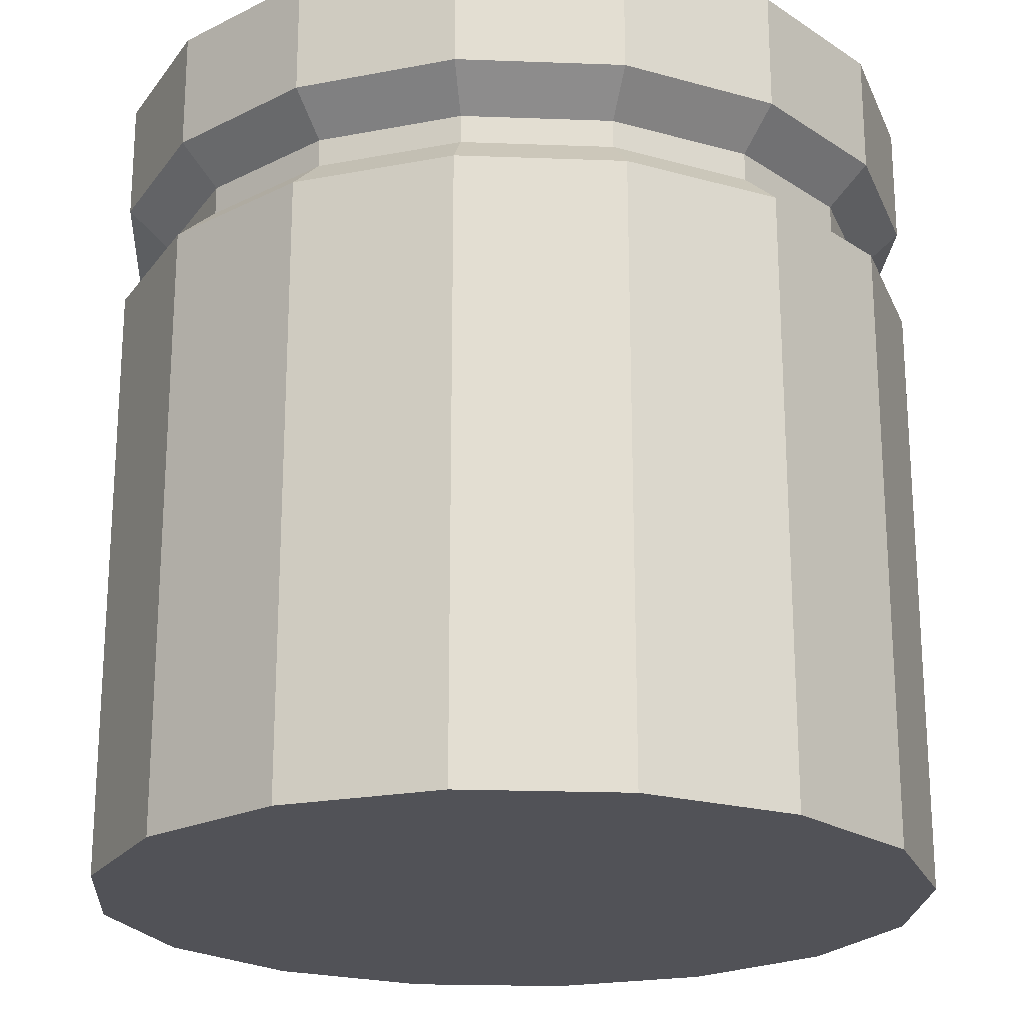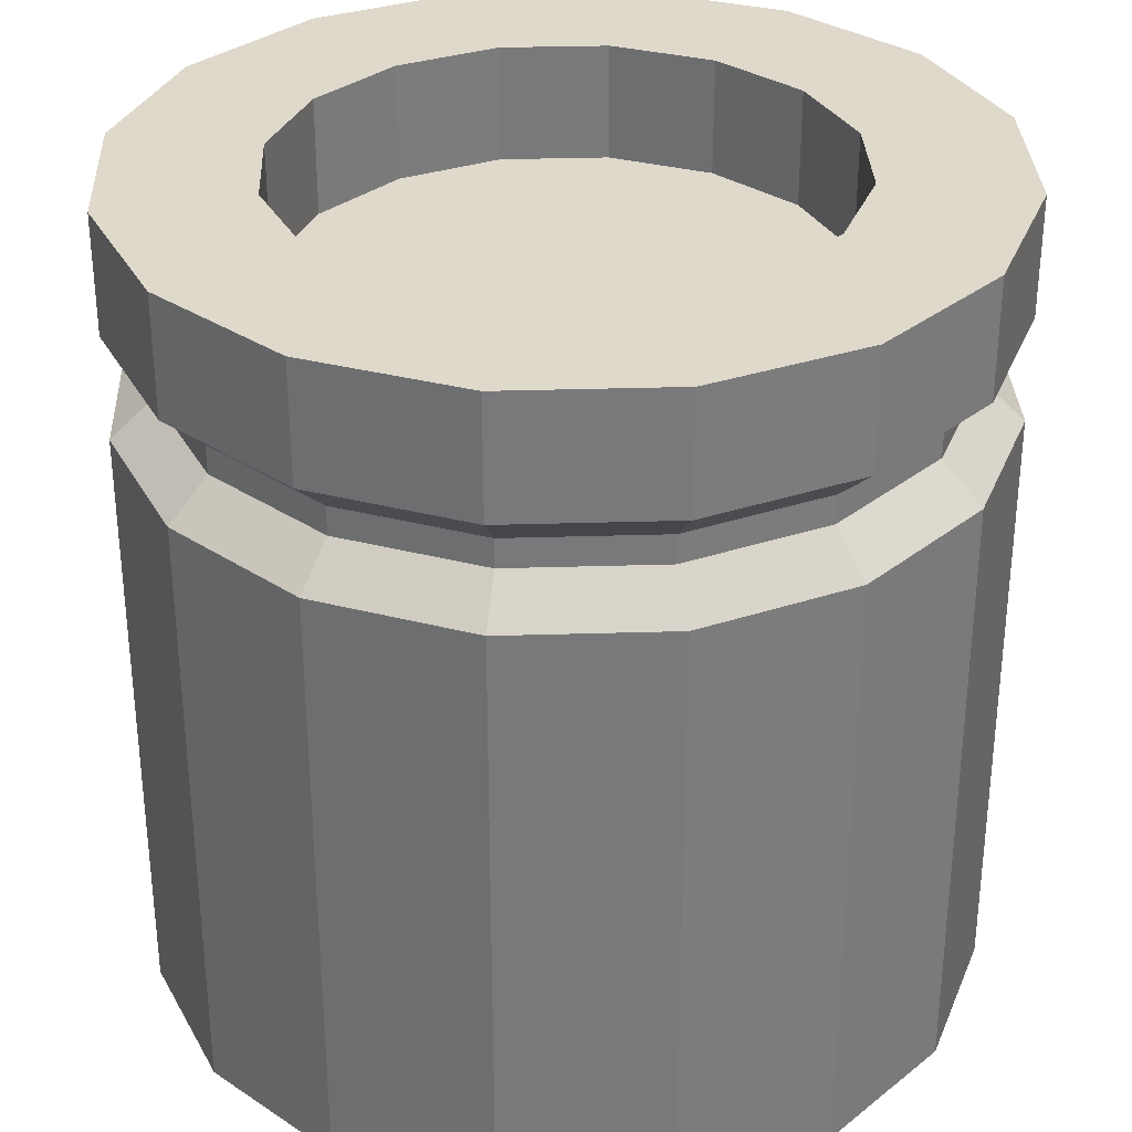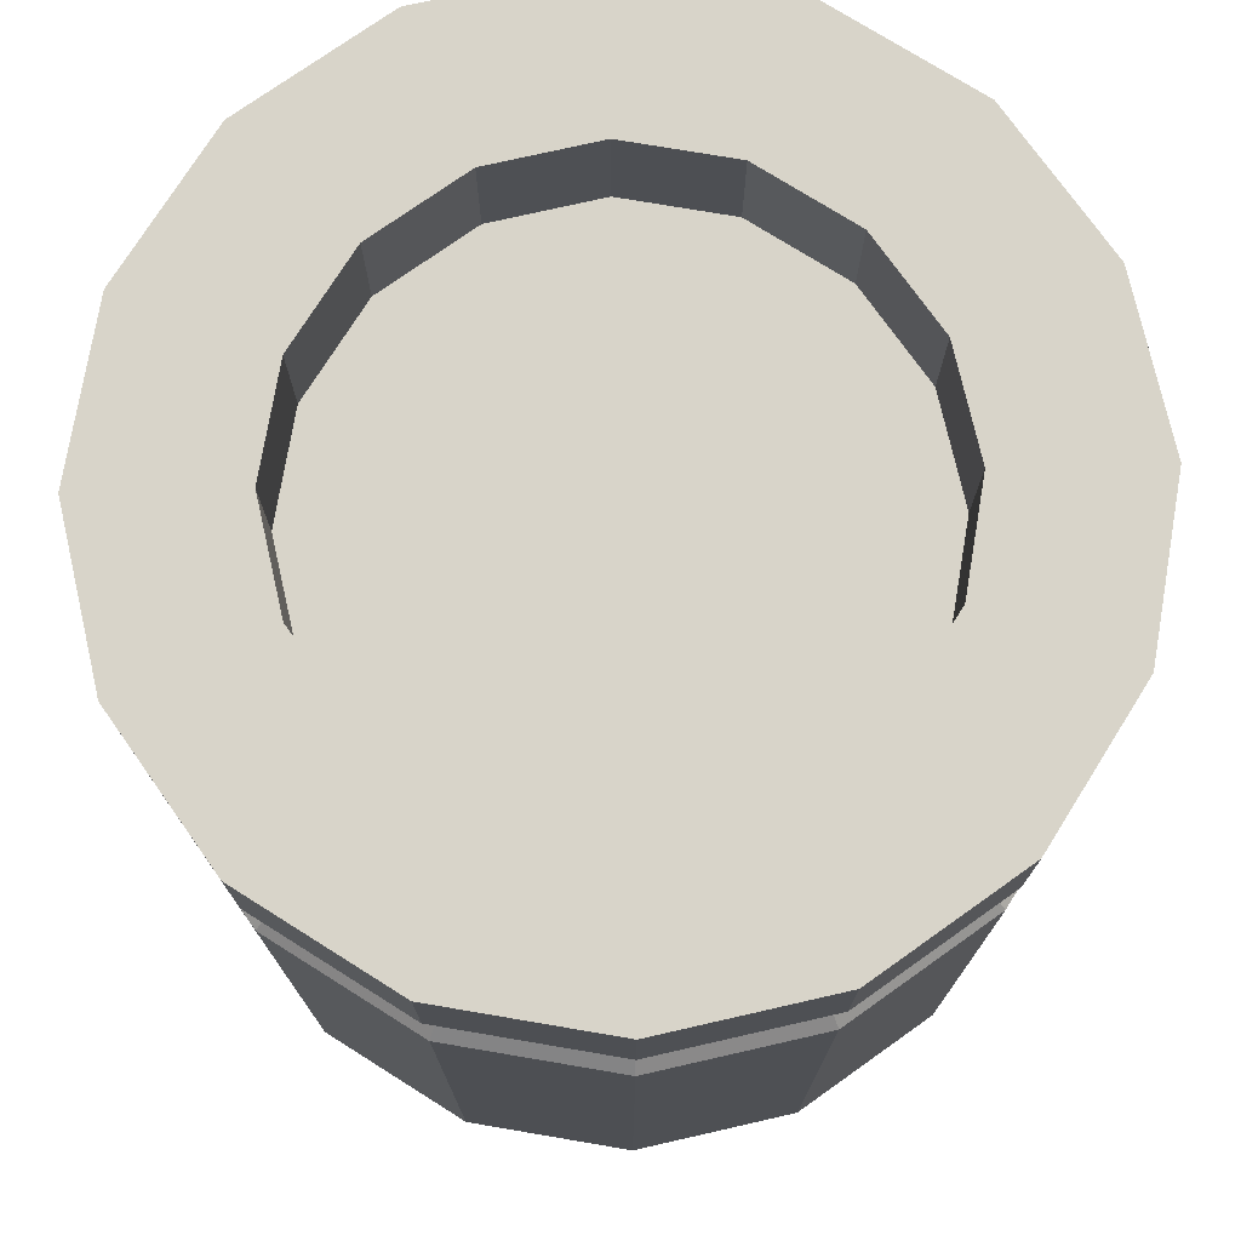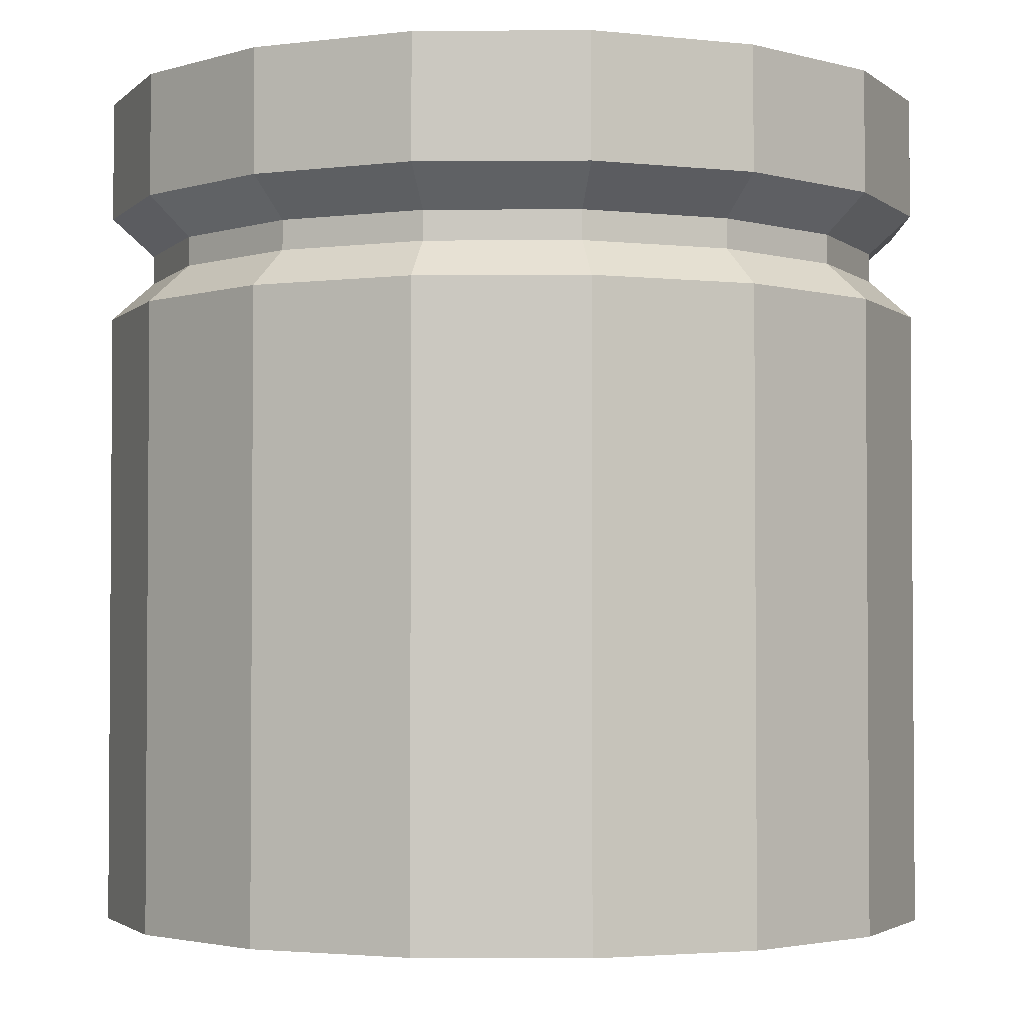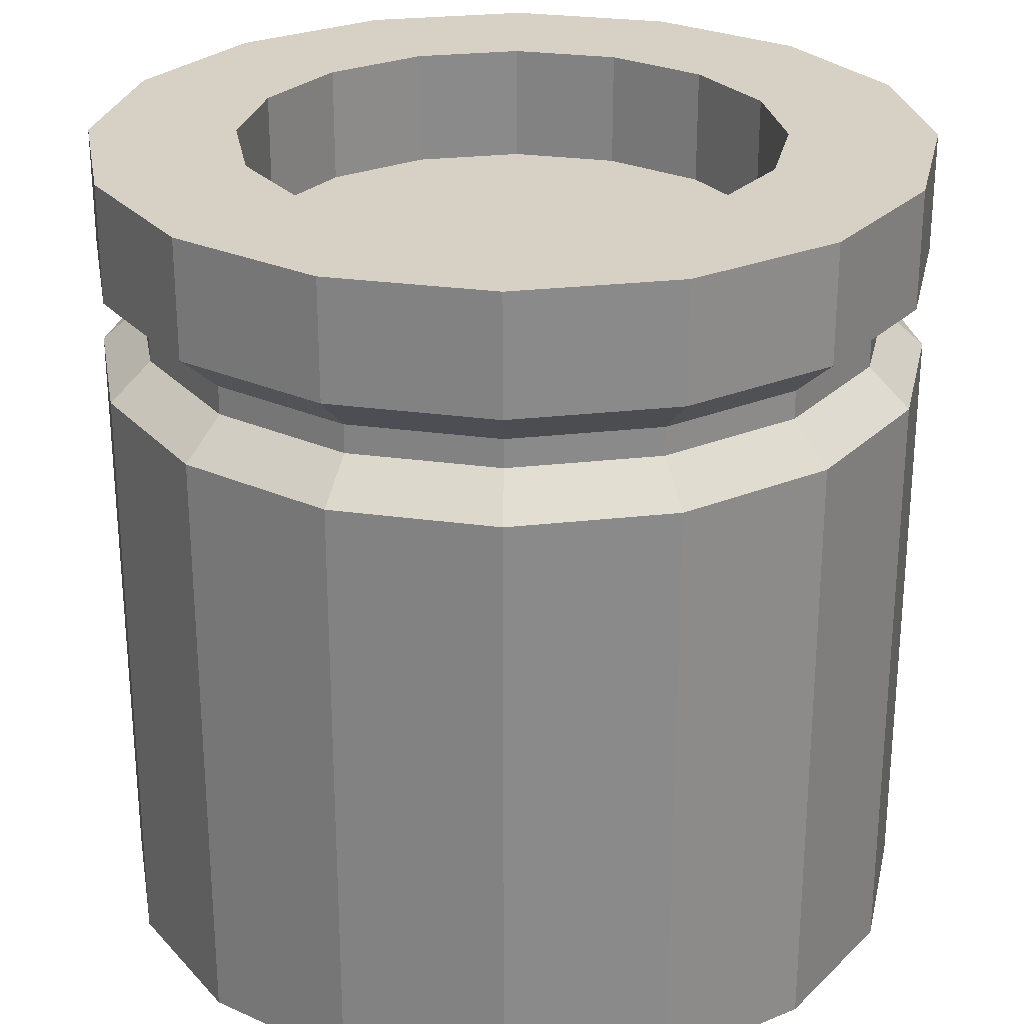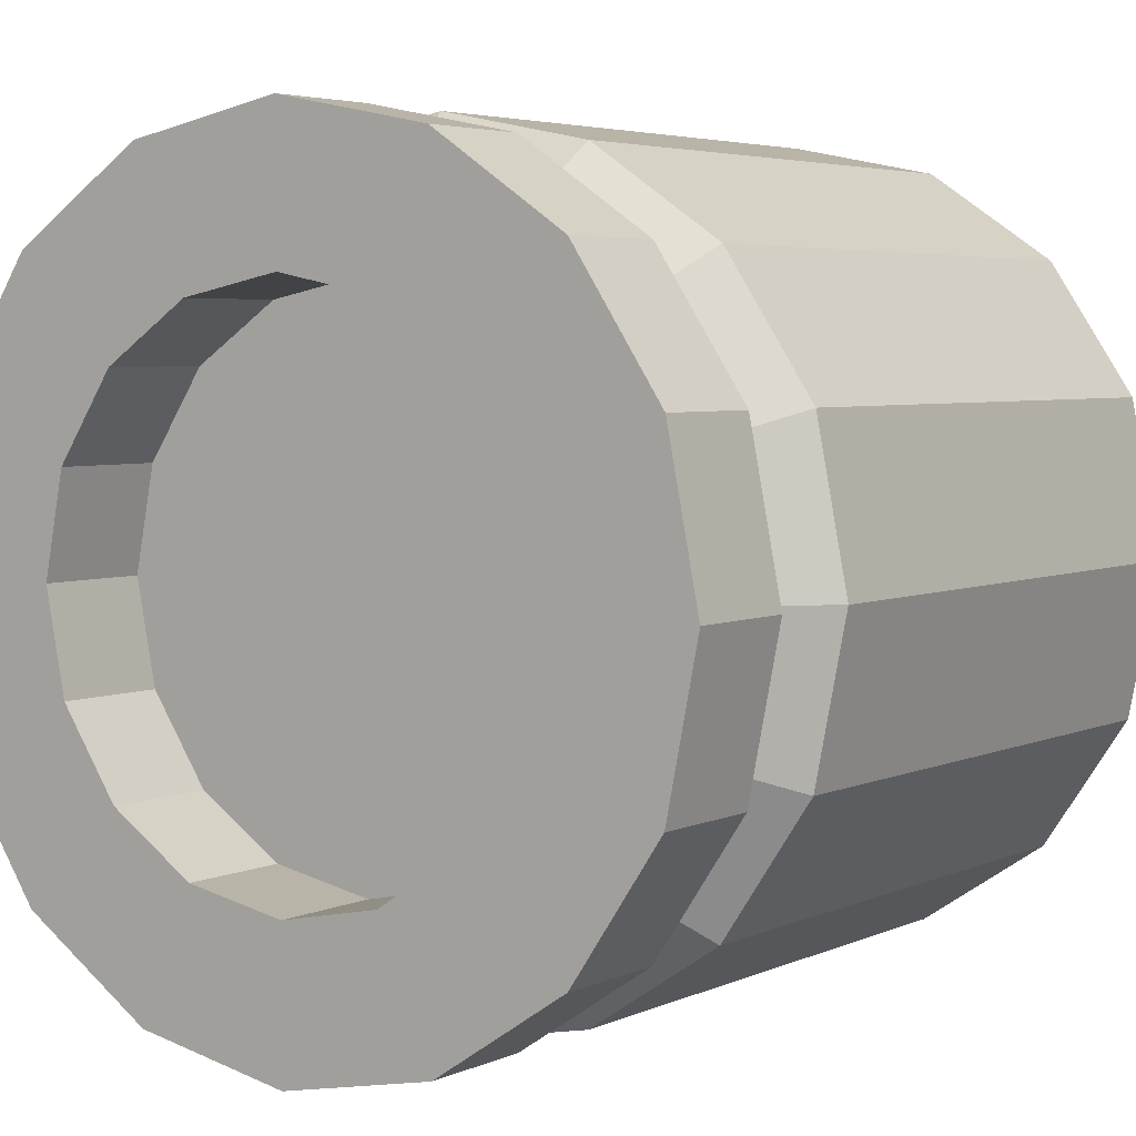
<metadata>
{"format":"obj","ext":"obj","renderer":"f3d","projection":"perspective","resolution":1024,"background":"white","views":[{"elev":-21.6,"azim":-172.5,"up":"+Z"},{"elev":32.3,"azim":-171.2,"up":"+Z"},{"elev":75.3,"azim":-46.6,"up":"+Z"},{"elev":-2.7,"azim":57.6,"up":"+Z"},{"elev":26.7,"azim":-111.4,"up":"+Z"},{"elev":4.3,"azim":35.3,"up":"+Y"}]}
</metadata>
<code>
v 0.7071 0.7071 0
v 0.9239 0.3827 0
v 1 -0 0
v 0.9239 -0.3827 0
v 0.7071 -0.7071 0
v 0.3827 -0.9239 0
v 0 -1 0
v -0.3827 -0.9239 0
v -0.7071 -0.7071 0
v -0.9239 -0.3827 0
v -1 0 0
v -0.9239 0.3827 0
v -0.7071 0.7071 0
v -0.3827 0.9239 0
v 1e-06 1 0
v 0.3827 0.9239 0
v 0.7071 0.7071 2
v 0.9239 0.3827 2
v 1 -1e-06 2
v 0.9239 -0.3827 2
v 0.7071 -0.7071 2
v 0.3827 -0.9239 2
v -2e-06 -1 2
v -0.3827 -0.9239 2
v -0.7071 -0.7071 2
v -0.9239 -0.3827 2
v -1 3e-06 2
v -0.9239 0.3827 2
v -0.7071 0.7071 2
v -0.3827 0.9239 2
v 3e-06 1 2
v 0.3827 0.9239 2
v 0 0 0
v 0.9239 0.3827 1.467
v 0.8315 0.3444 1.557
v 0.8315 0.3444 1.625
v 0.9239 0.3827 1.715
v 0.7071 0.7071 1.467
v 0.6364 0.6364 1.557
v 0.6364 0.6364 1.625
v 0.7071 0.7071 1.715
v 1 -0 1.467
v 0.9 -0 1.557
v 0.9 -1e-06 1.625
v 1 -1e-06 1.715
v 0.9239 -0.3827 1.467
v 0.8315 -0.3444 1.557
v 0.8315 -0.3444 1.625
v 0.9239 -0.3827 1.715
v 0.7071 -0.7071 1.467
v 0.6364 -0.6364 1.557
v 0.6364 -0.6364 1.625
v 0.7071 -0.7071 1.715
v 0.3827 -0.9239 1.467
v 0.3444 -0.8315 1.557
v 0.3444 -0.8315 1.625
v 0.3827 -0.9239 1.715
v -0 -1 1.467
v -1e-06 -0.9 1.557
v -1e-06 -0.9 1.625
v -2e-06 -1 1.715
v -0.3827 -0.9239 1.467
v -0.3444 -0.8315 1.557
v -0.3444 -0.8315 1.625
v -0.3827 -0.9239 1.715
v -0.7071 -0.7071 1.467
v -0.6364 -0.6364 1.557
v -0.6364 -0.6364 1.625
v -0.7071 -0.7071 1.715
v -0.9239 -0.3827 1.467
v -0.8315 -0.3444 1.557
v -0.8315 -0.3444 1.625
v -0.9239 -0.3827 1.715
v -1 1e-06 1.467
v -0.9 1e-06 1.557
v -0.9 1e-06 1.625
v -1 2e-06 1.715
v -0.9239 0.3827 1.467
v -0.8315 0.3444 1.557
v -0.8315 0.3444 1.625
v -0.9239 0.3827 1.715
v -0.7071 0.7071 1.467
v -0.6364 0.6364 1.557
v -0.6364 0.6364 1.625
v -0.7071 0.7071 1.715
v -0.3827 0.9239 1.467
v -0.3444 0.8315 1.557
v -0.3444 0.8315 1.625
v -0.3827 0.9239 1.715
v 1e-06 1 1.467
v 2e-06 0.9 1.557
v 2e-06 0.9 1.625
v 3e-06 1 1.715
v 0.3827 0.9239 1.467
v 0.3444 0.8315 1.557
v 0.3444 0.8315 1.625
v 0.3827 0.9239 1.715
v 0.4596 0.4596 2
v 0.6005 0.2487 2
v 0.65 -1e-06 2
v 0.6005 -0.2487 2
v 0.4596 -0.4596 2
v 0.2487 -0.6005 2
v -1e-06 -0.65 2
v -0.2487 -0.6005 2
v -0.4596 -0.4596 2
v -0.6005 -0.2487 2
v -0.65 2e-06 2
v -0.6005 0.2487 2
v -0.4596 0.4596 2
v -0.2487 0.6005 2
v 2e-06 0.65 2
v 0.2487 0.6005 2
v 0.4596 0.4596 1.723
v 0.2487 0.6005 1.723
v 2e-06 0.65 1.723
v -0.2487 0.6005 1.723
v -0.4596 0.4596 1.723
v -0.6005 0.2487 1.723
v -0.65 2e-06 1.723
v -0.6005 -0.2487 1.723
v -0.4596 -0.4596 1.723
v -0.2487 -0.6005 1.723
v -1e-06 -0.65 1.723
v 0.2487 -0.6005 1.723
v 0.4596 -0.4596 1.723
v 0.6005 -0.2487 1.723
v 0.65 -1e-06 1.723
v 0.6005 0.2487 1.723
v -0 -0 1.723
g Cube_Cube_None_QuartoPieces.png
f 33 1 2
f 33 2 3
f 33 3 4
f 33 4 5
f 33 5 6
f 33 6 7
f 33 7 8
f 33 8 9
f 33 9 10
f 33 10 11
f 33 11 12
f 33 12 13
f 33 13 14
f 33 14 15
f 33 15 16
f 16 1 33
f 115 130 114
f 116 130 115
f 117 130 116
f 118 130 117
f 119 130 118
f 120 130 119
f 121 130 120
f 122 130 121
f 123 130 122
f 124 130 123
f 125 130 124
f 126 130 125
f 127 130 126
f 128 130 127
f 129 130 128
f 114 130 129
f 99 98 114
f 99 114 129
f 100 99 129
f 100 129 128
f 101 100 128
f 101 128 127
f 102 101 127
f 102 127 126
f 103 102 126
f 103 126 125
f 104 103 125
f 104 125 124
f 105 104 124
f 105 124 123
f 106 105 123
f 106 123 122
f 107 106 122
f 107 122 121
f 108 107 121
f 108 121 120
f 109 108 120
f 109 120 119
f 110 109 119
f 110 119 118
f 111 110 118
f 111 118 117
f 112 111 117
f 112 117 116
f 113 112 116
f 113 116 115
f 98 113 115
f 98 115 114
f 32 113 98
f 32 98 17
f 31 112 113
f 31 113 32
f 30 111 112
f 30 112 31
f 29 110 111
f 29 111 30
f 28 109 110
f 28 110 29
f 27 108 109
f 27 109 28
f 26 107 108
f 26 108 27
f 25 106 107
f 25 107 26
f 24 105 106
f 24 106 25
f 23 104 105
f 23 105 24
f 22 103 104
f 22 104 23
f 21 102 103
f 21 103 22
f 20 101 102
f 20 102 21
f 19 100 101
f 19 101 20
f 18 99 100
f 18 100 19
f 17 98 99
f 17 99 18
f 38 1 16
f 38 16 94
f 39 38 94
f 39 94 95
f 40 39 95
f 40 95 96
f 41 40 96
f 41 96 97
f 17 41 97
f 17 97 32
f 93 31 32
f 93 32 97
f 92 93 97
f 92 97 96
f 91 92 96
f 91 96 95
f 90 91 95
f 90 95 94
f 15 90 94
f 15 94 16
f 89 30 31
f 89 31 93
f 88 89 93
f 88 93 92
f 87 88 92
f 87 92 91
f 86 87 91
f 86 91 90
f 14 86 90
f 14 90 15
f 85 29 30
f 85 30 89
f 84 85 89
f 84 89 88
f 83 84 88
f 83 88 87
f 82 83 87
f 82 87 86
f 13 82 86
f 13 86 14
f 81 28 29
f 81 29 85
f 80 81 85
f 80 85 84
f 79 80 84
f 79 84 83
f 78 79 83
f 78 83 82
f 12 78 82
f 12 82 13
f 77 27 28
f 77 28 81
f 76 77 81
f 76 81 80
f 75 76 80
f 75 80 79
f 74 75 79
f 74 79 78
f 11 74 78
f 11 78 12
f 73 26 27
f 73 27 77
f 72 73 77
f 72 77 76
f 71 72 76
f 71 76 75
f 70 71 75
f 70 75 74
f 10 70 74
f 10 74 11
f 69 25 26
f 69 26 73
f 68 69 73
f 68 73 72
f 67 68 72
f 67 72 71
f 66 67 71
f 66 71 70
f 9 66 70
f 9 70 10
f 65 24 25
f 65 25 69
f 64 65 69
f 64 69 68
f 63 64 68
f 63 68 67
f 62 63 67
f 62 67 66
f 8 62 66
f 8 66 9
f 61 23 24
f 61 24 65
f 60 61 65
f 60 65 64
f 59 60 64
f 59 64 63
f 58 59 63
f 58 63 62
f 7 58 62
f 7 62 8
f 57 22 23
f 57 23 61
f 56 57 61
f 56 61 60
f 55 56 60
f 55 60 59
f 54 55 59
f 54 59 58
f 6 54 58
f 6 58 7
f 53 21 22
f 53 22 57
f 52 53 57
f 52 57 56
f 51 52 56
f 51 56 55
f 50 51 55
f 50 55 54
f 5 50 54
f 5 54 6
f 49 20 21
f 49 21 53
f 48 49 53
f 48 53 52
f 47 48 52
f 47 52 51
f 46 47 51
f 46 51 50
f 4 46 50
f 4 50 5
f 45 19 20
f 45 20 49
f 44 45 49
f 44 49 48
f 43 44 48
f 43 48 47
f 42 43 47
f 42 47 46
f 3 42 46
f 3 46 4
f 37 18 19
f 37 19 45
f 36 37 45
f 36 45 44
f 35 36 44
f 35 44 43
f 34 35 43
f 34 43 42
f 2 34 42
f 2 42 3
f 41 17 18
f 41 18 37
f 40 41 37
f 40 37 36
f 39 40 36
f 39 36 35
f 38 39 35
f 38 35 34
f 1 38 34
f 1 34 2

</code>
